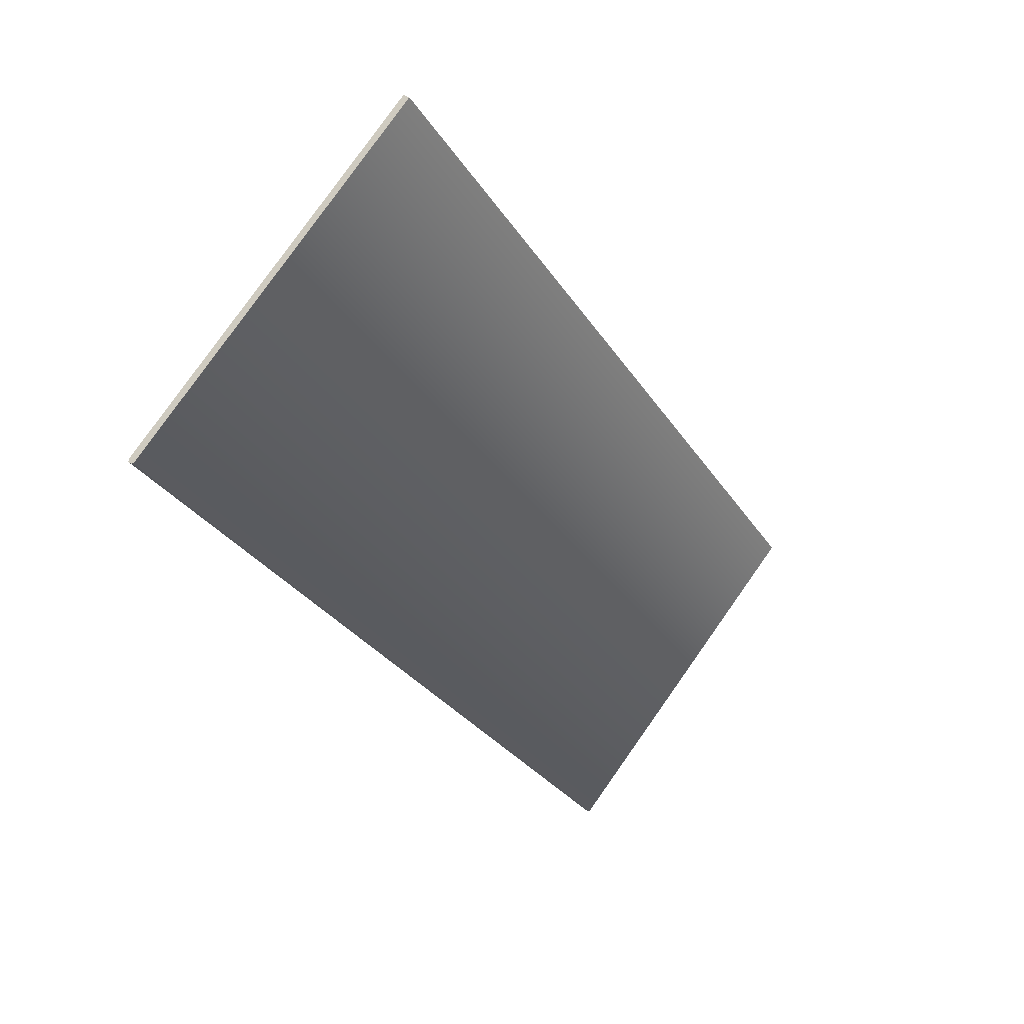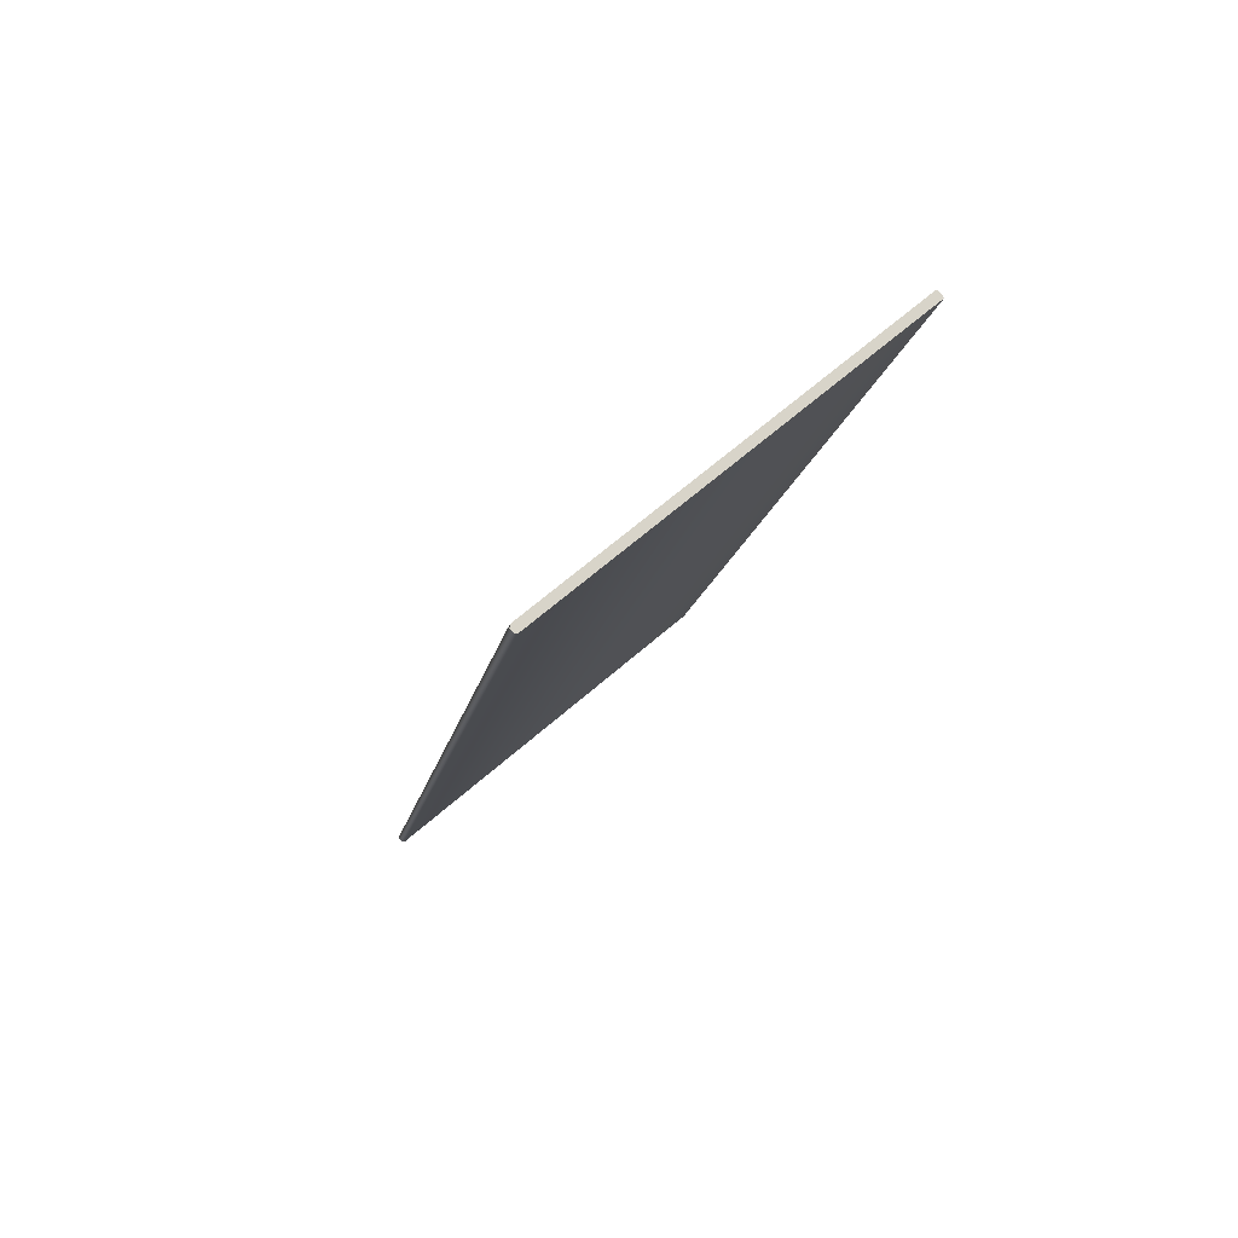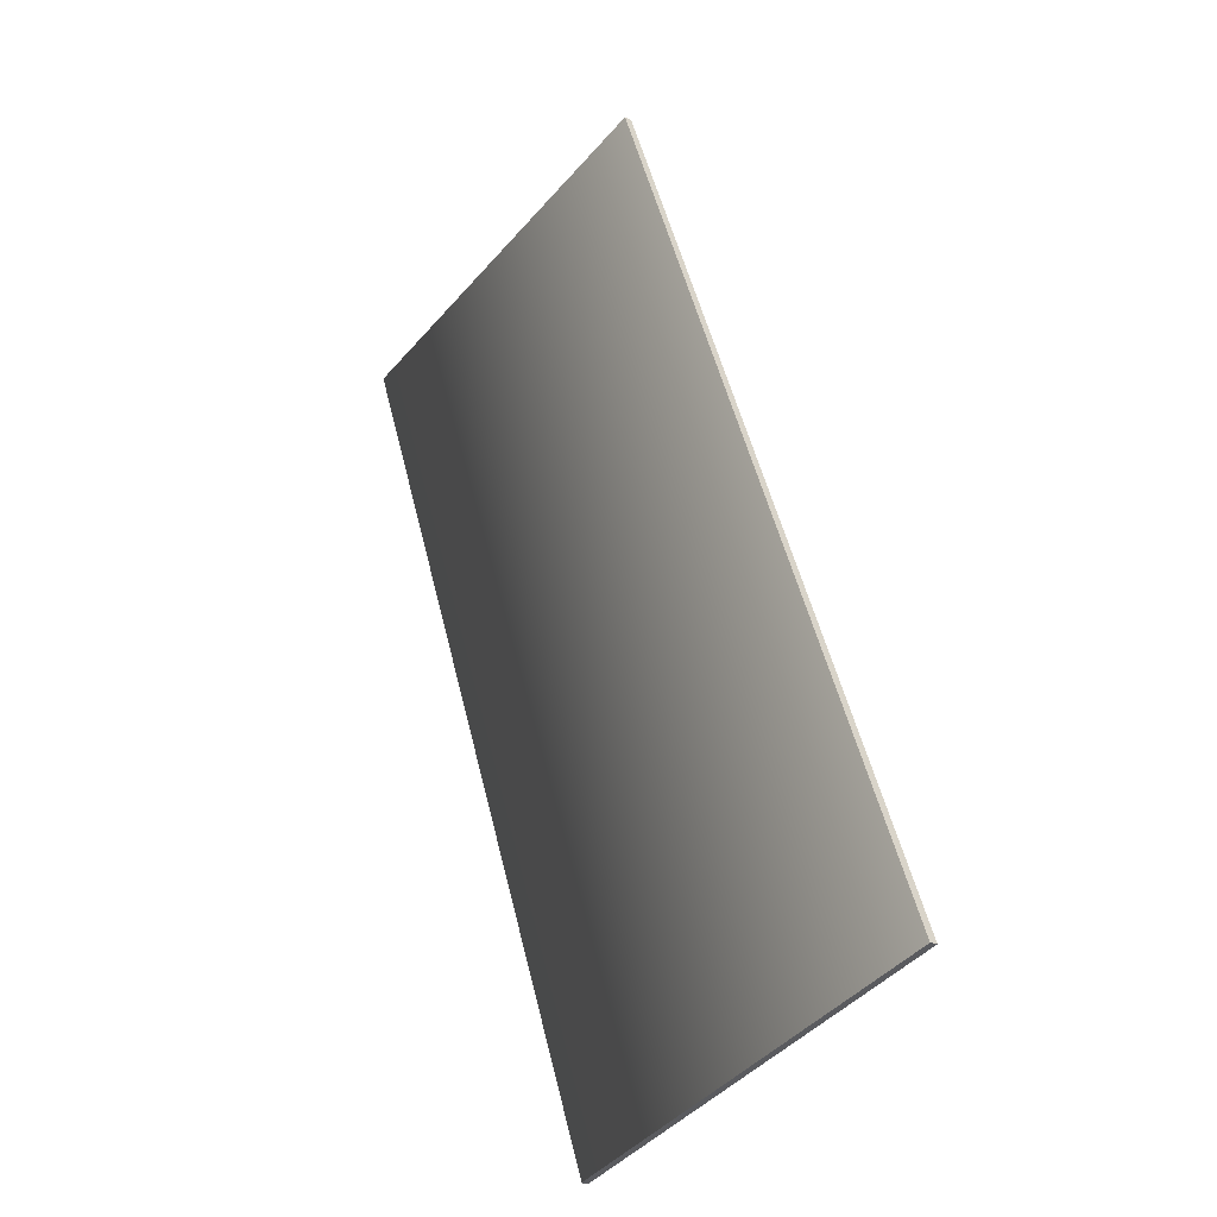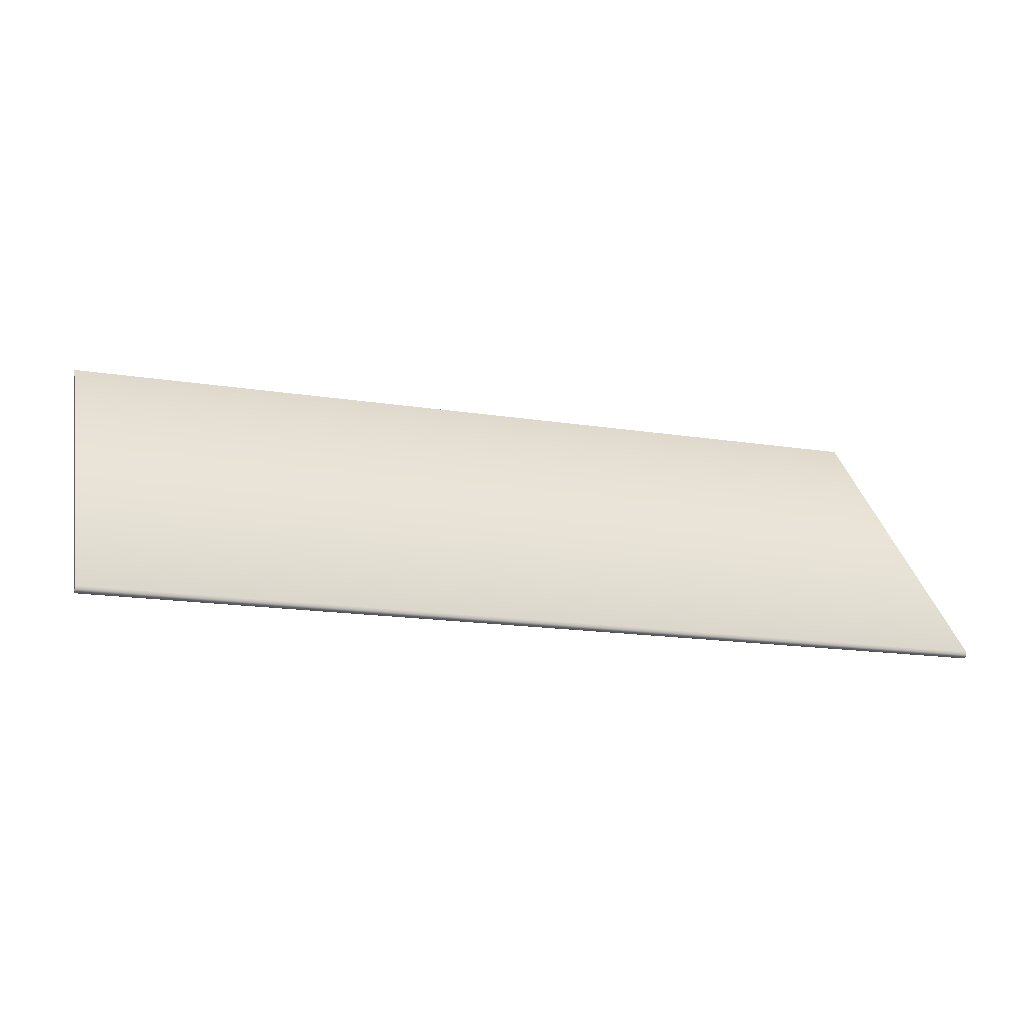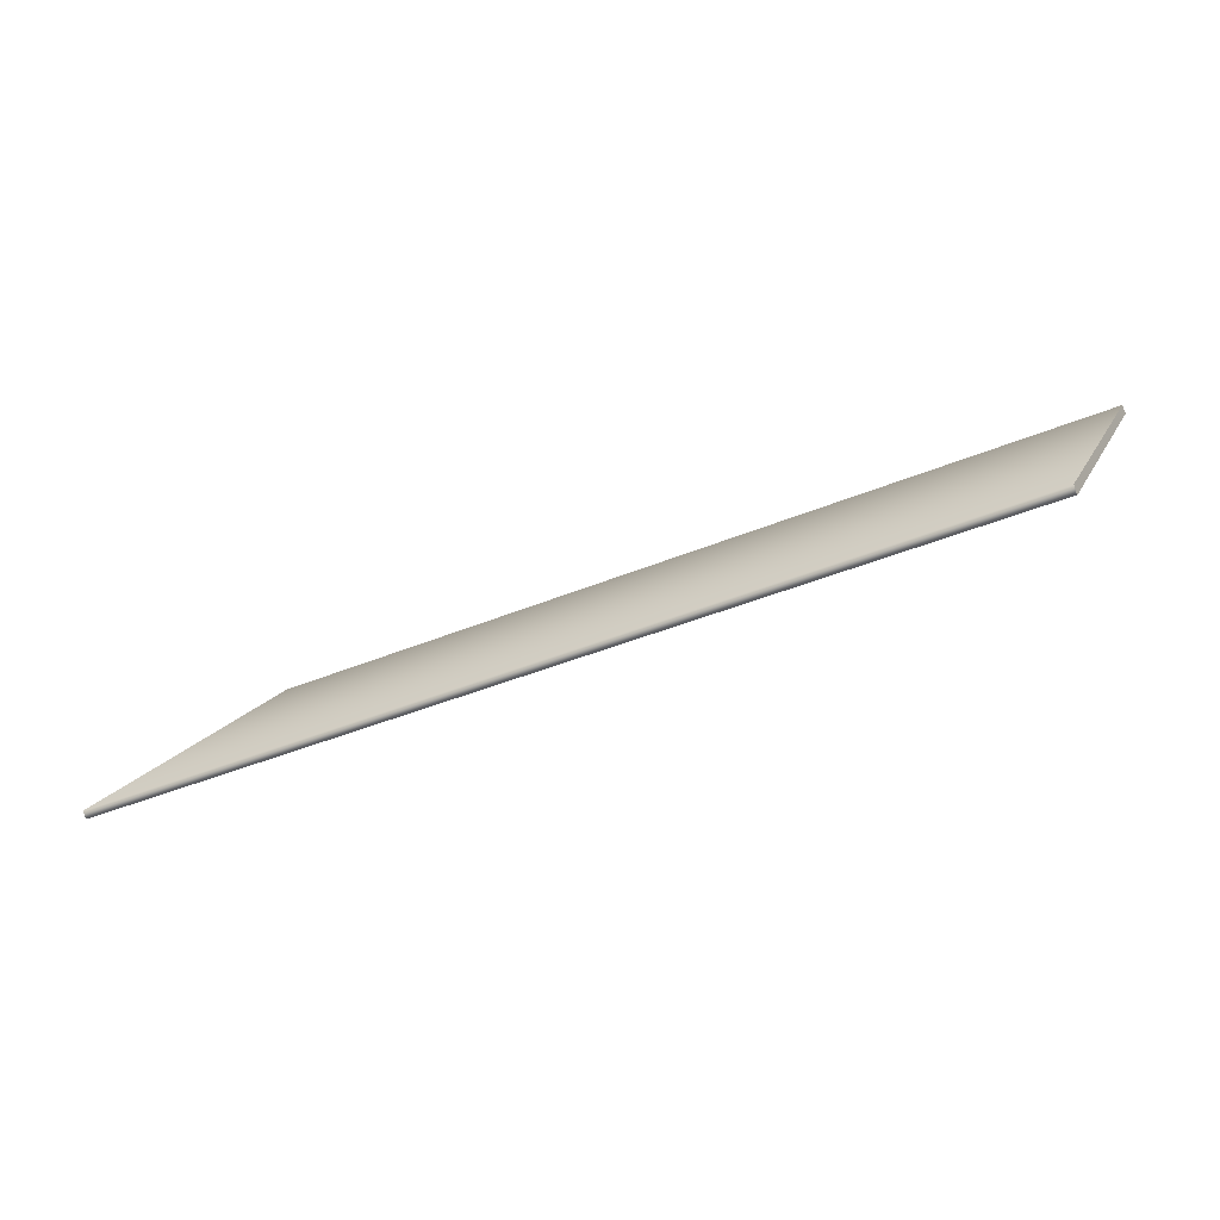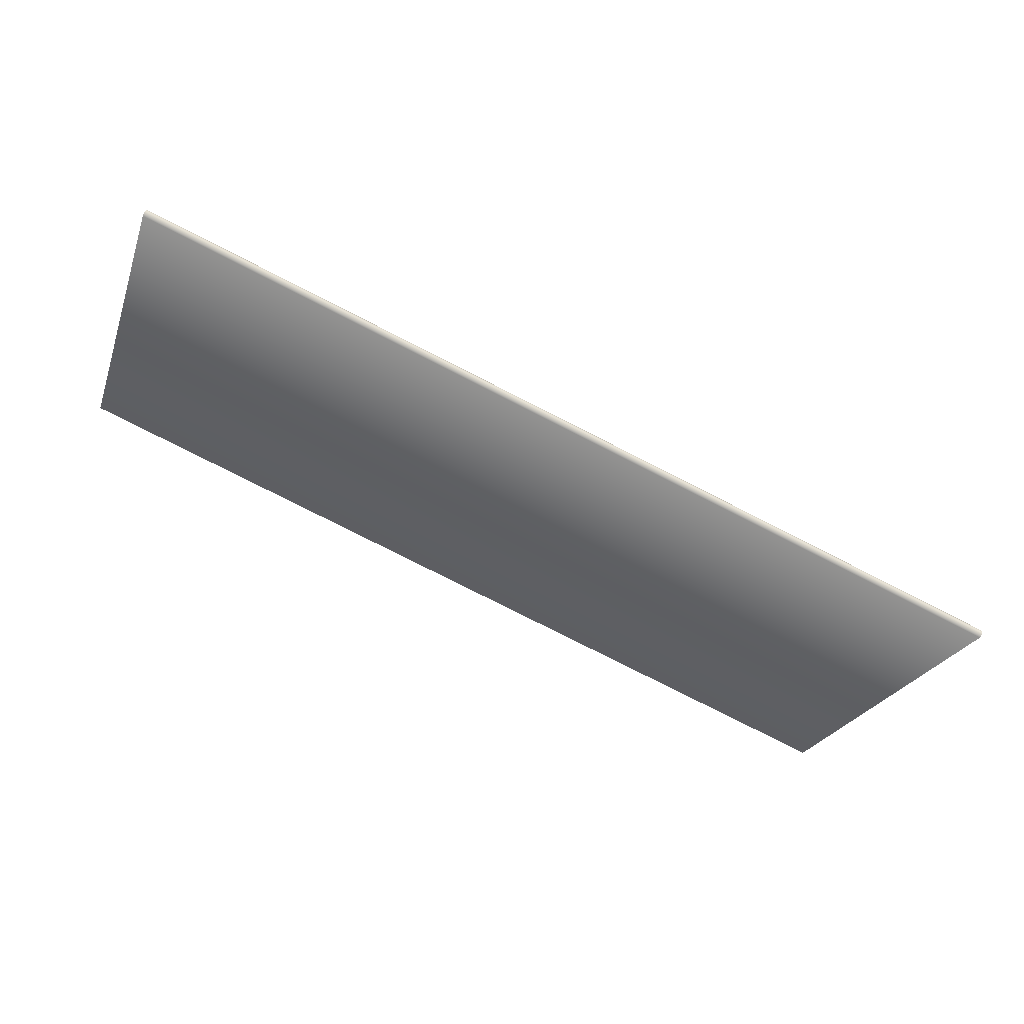
<metadata>
{"format":"obj","ext":"obj","renderer":"f3d","projection":"perspective","resolution":1024,"background":"white","views":[{"elev":-30.7,"azim":117.5,"up":"+Z"},{"elev":-14.7,"azim":-100.2,"up":"+Y"},{"elev":54.1,"azim":76.2,"up":"+Z"},{"elev":-16.9,"azim":-17.6,"up":"+Z"},{"elev":-38.8,"azim":28.1,"up":"+Z"},{"elev":-77.2,"azim":-27.0,"up":"+Z"}]}
</metadata>
<code>
o Box_1_FlapInner_2
v -0.1216 0.2487 0.1403
v 0.1221 0.2487 0.1403
v -0.1216 0.247 0.1417
v 0.1221 0.247 0.1417
v -0.1216 0.1768 0.05909
v -0.1216 0.1767 0.05988
v 0.1221 0.1768 0.05909
v 0.1221 0.1767 0.05988
v -0.1216 0.1776 0.05836
v -0.1216 0.1784 0.05842
v 0.1221 0.1776 0.05836
v 0.1221 0.1784 0.05842
f 1 2 4 3
f 5 6 8 7
f 6 5 9 10
f 7 8 12 11
f 10 9 11 12
f 5 7 11 9
f 10 12 2 1
f 3 4 8 6
f 8 4 2 12
f 3 6 10 1

</code>
